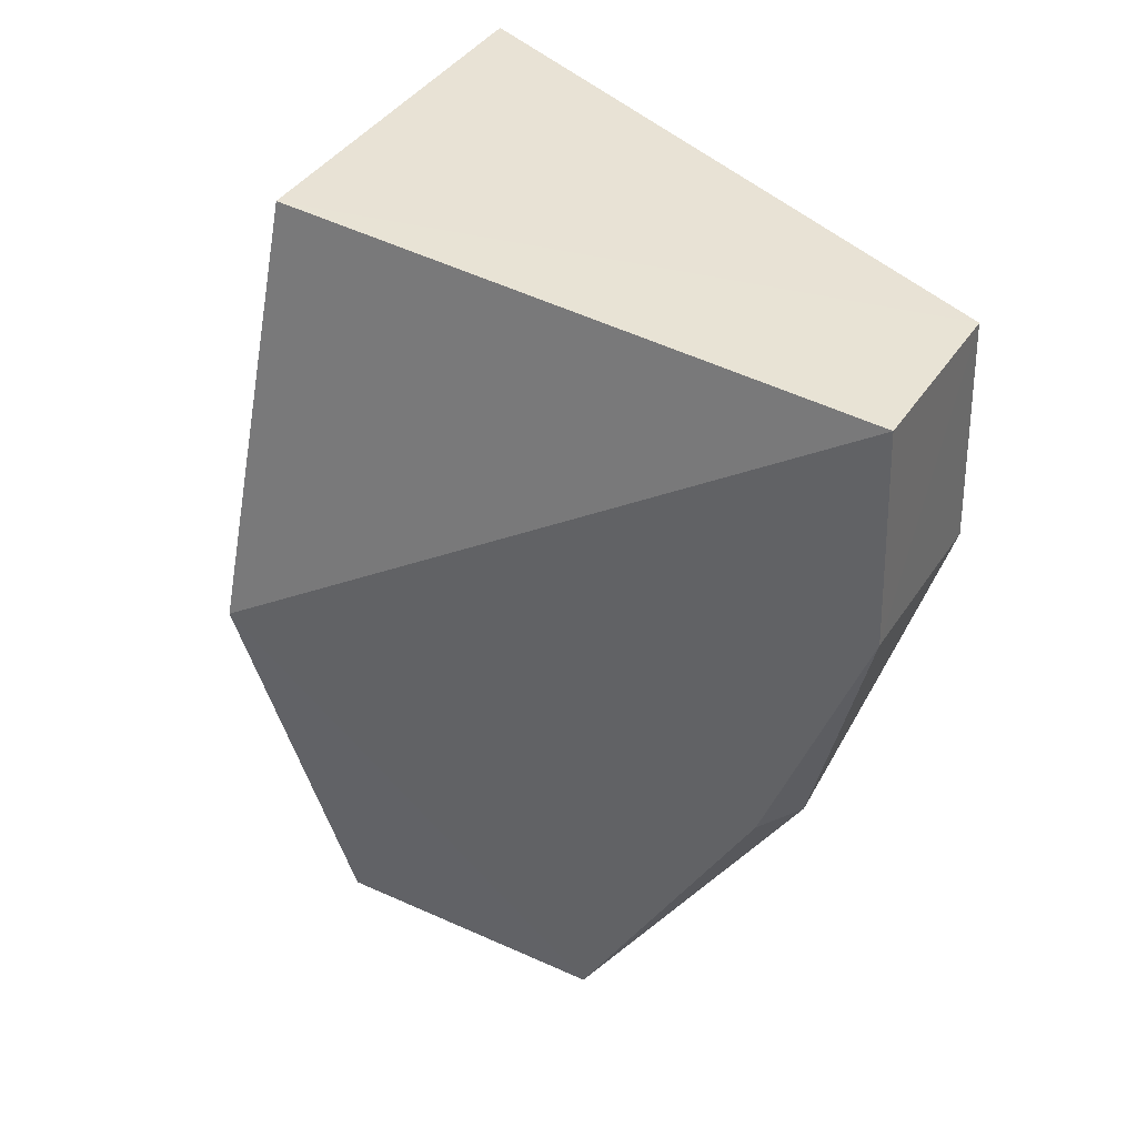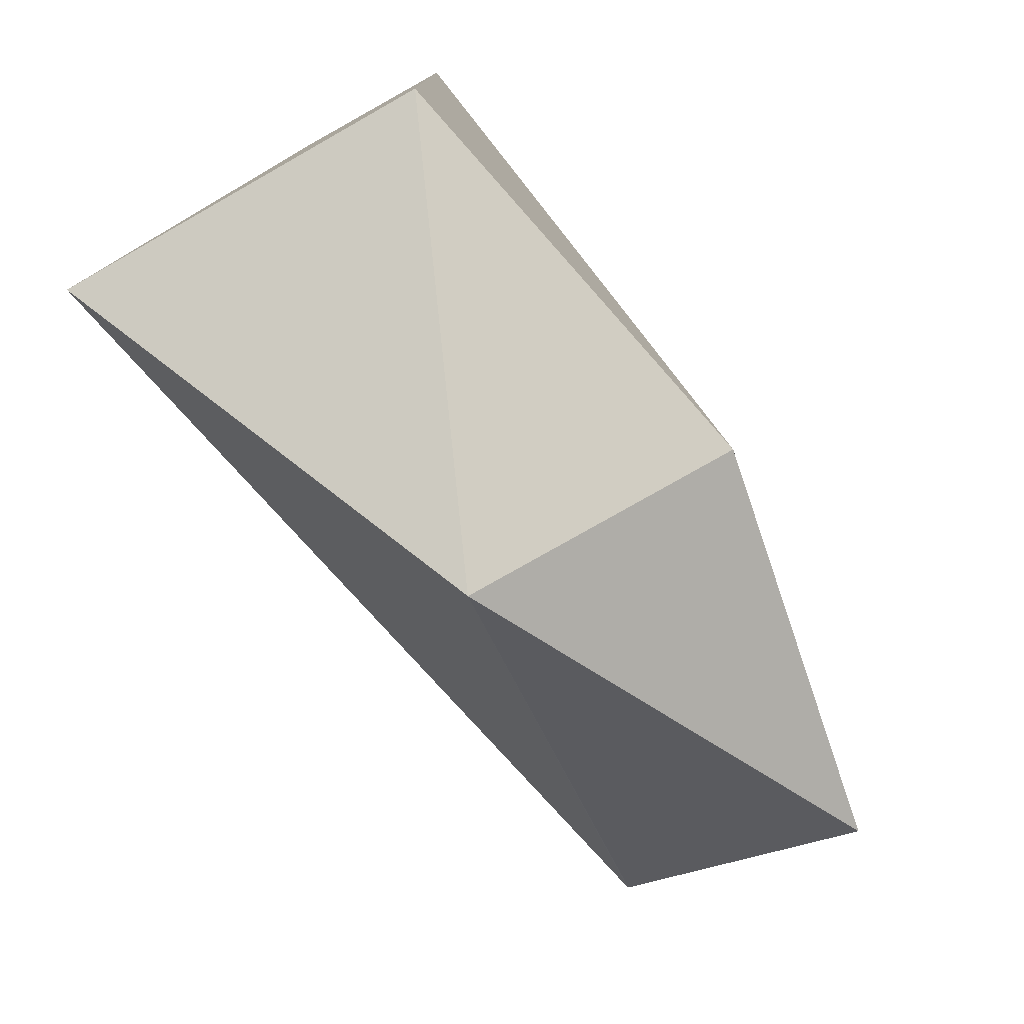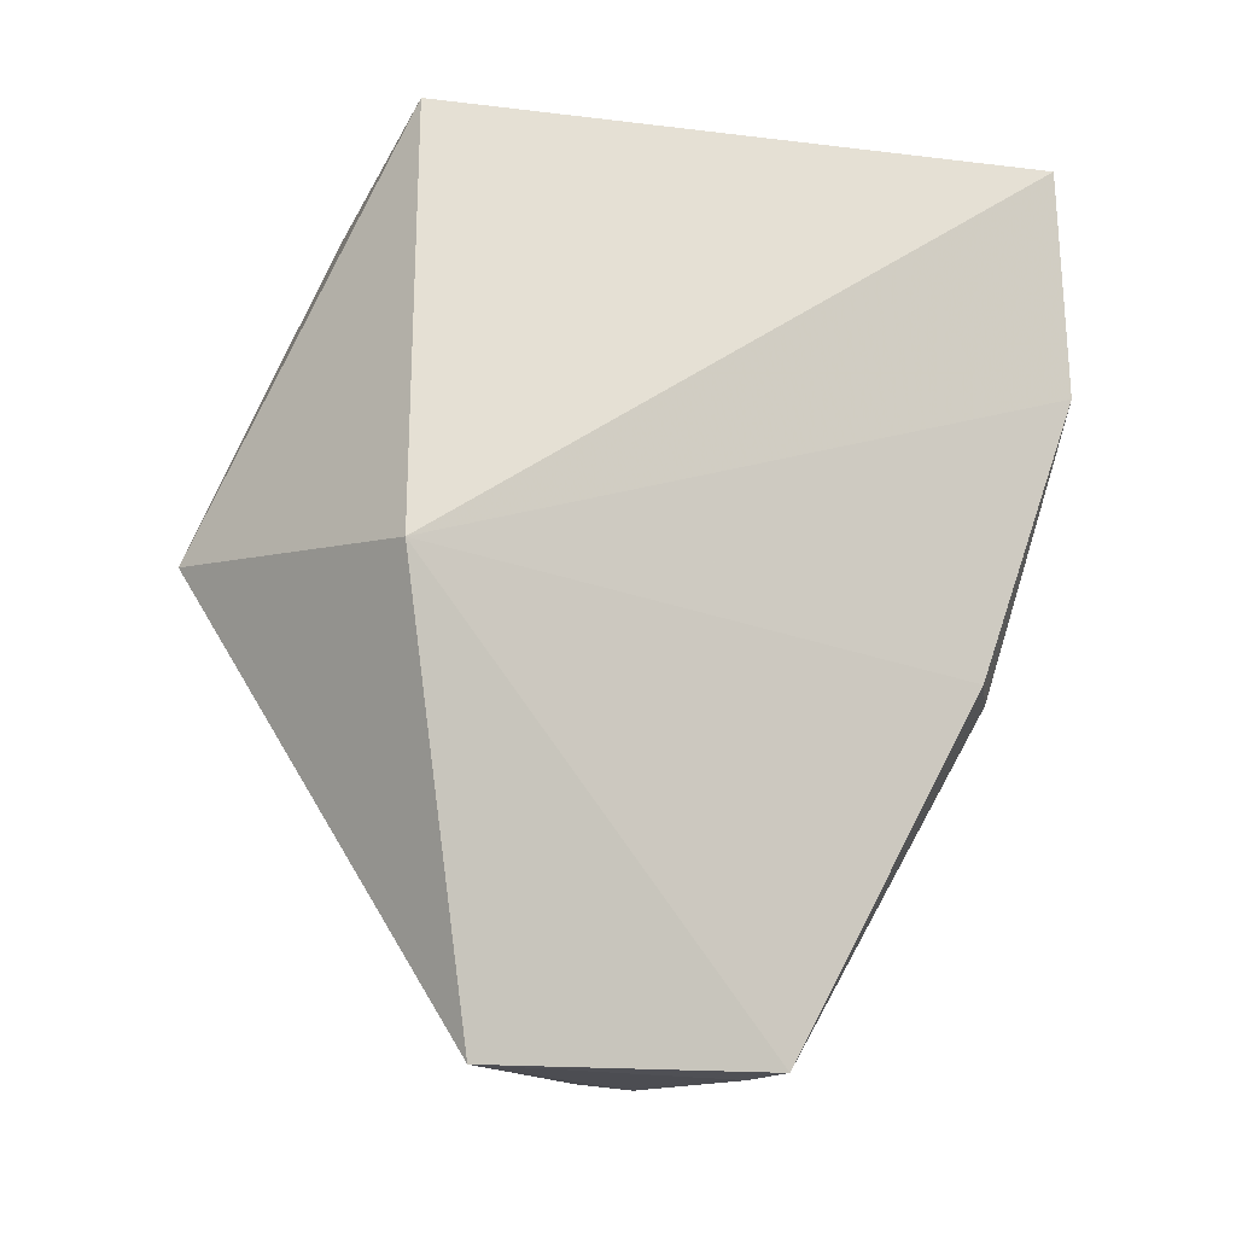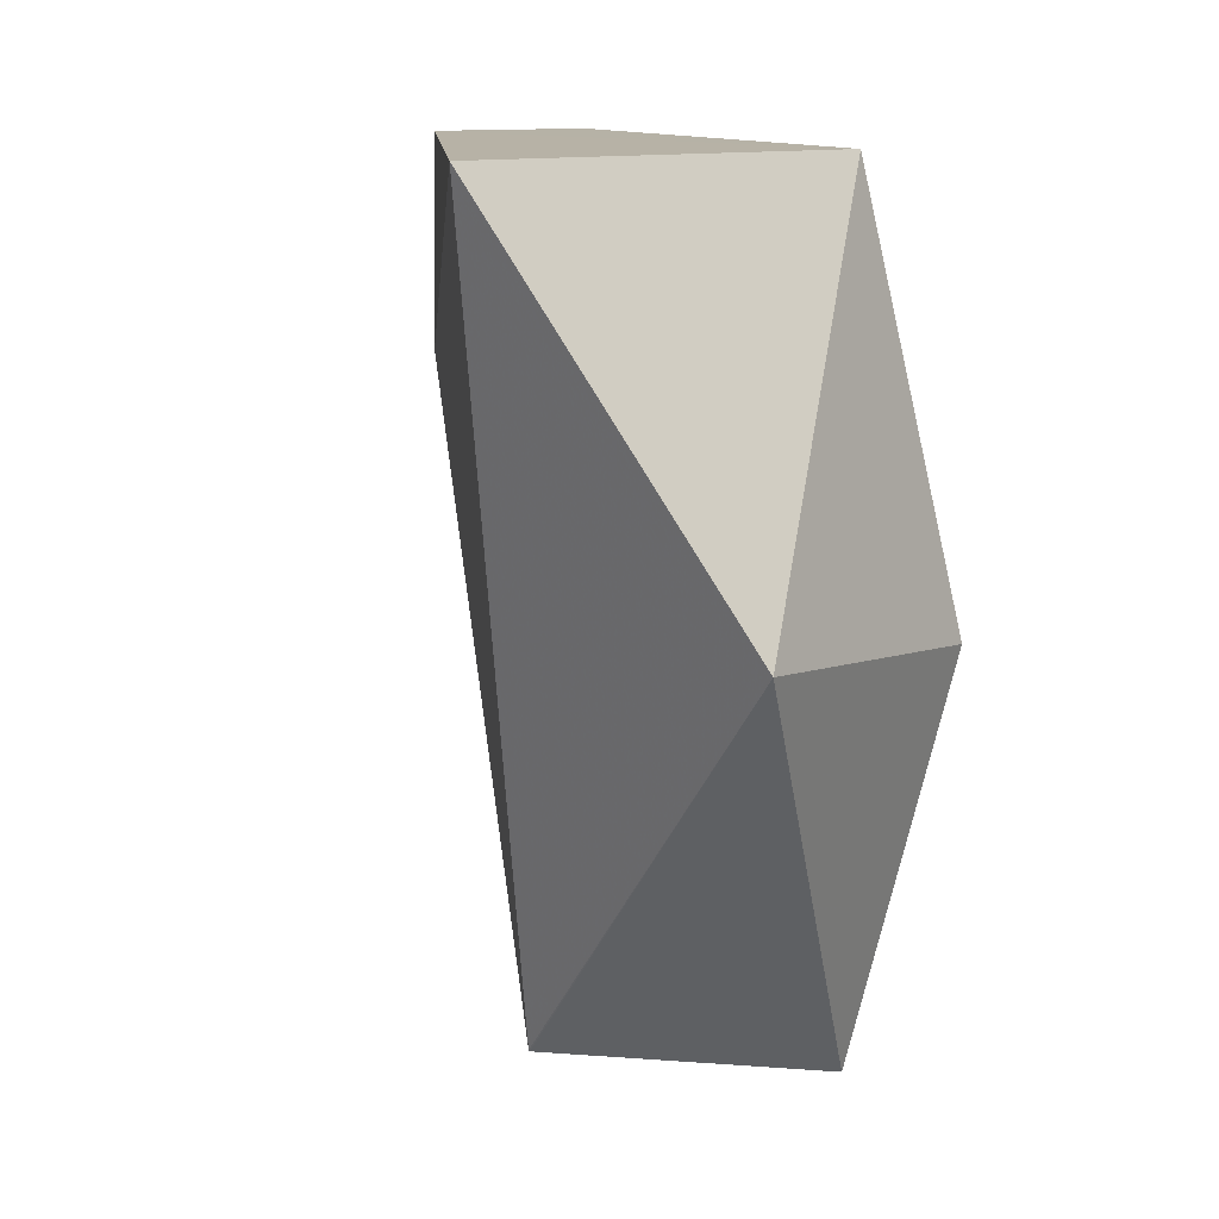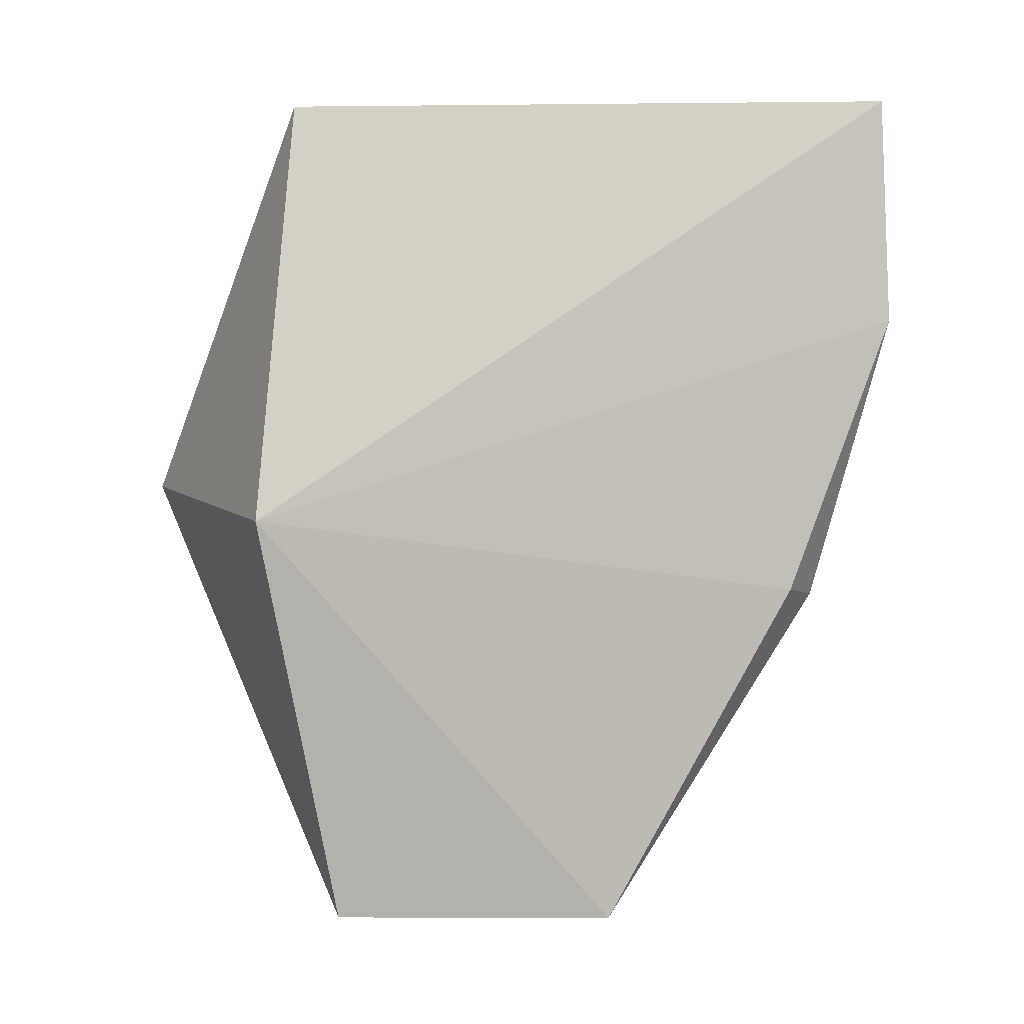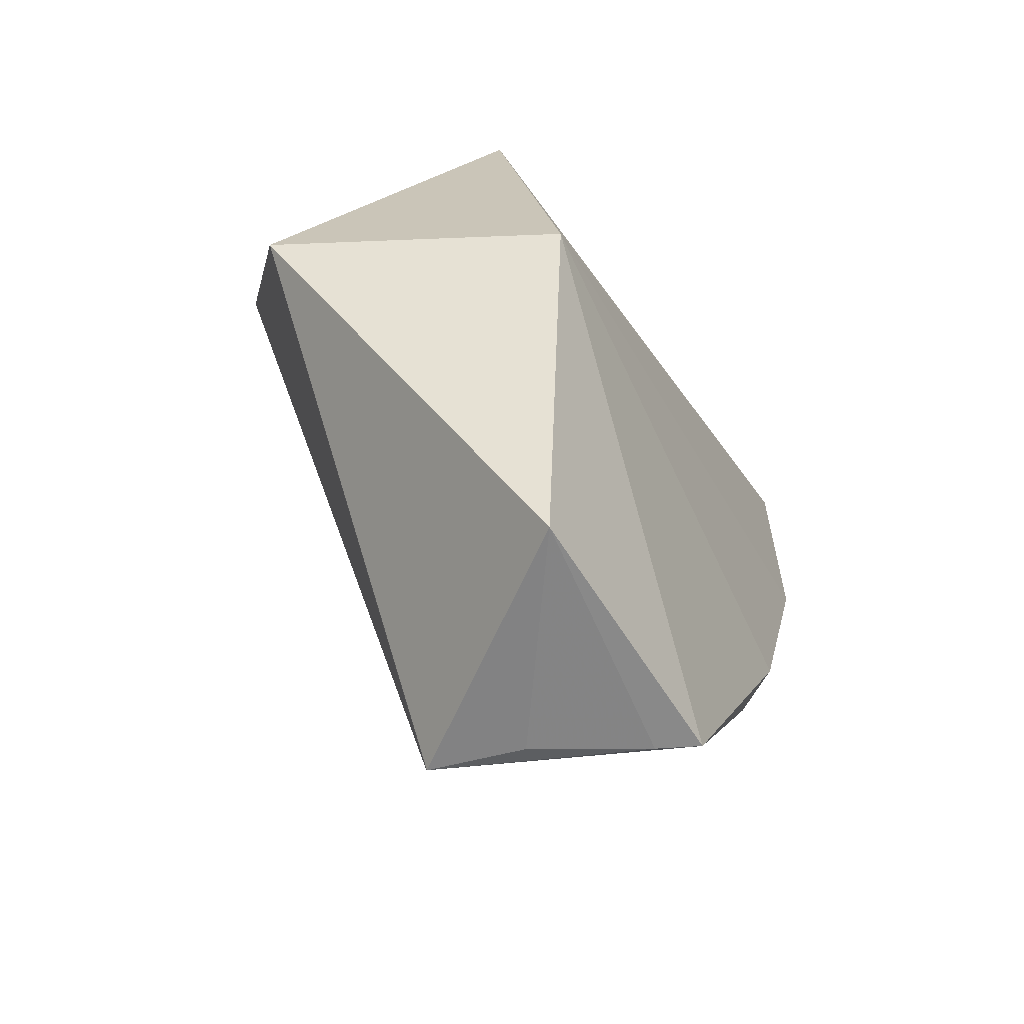
<metadata>
{"format":"obj","ext":"obj","renderer":"f3d","projection":"perspective","resolution":1024,"background":"white","views":[{"elev":41.2,"azim":122.7,"up":"+Z"},{"elev":-78.0,"azim":29.0,"up":"+Y"},{"elev":-13.6,"azim":74.4,"up":"+Z"},{"elev":12.2,"azim":-23.0,"up":"+Z"},{"elev":1.9,"azim":93.7,"up":"+Z"},{"elev":-59.3,"azim":35.2,"up":"+Z"}]}
</metadata>
<code>
v -0.06836 0.02073 0.1352
v -0.06335 -0.01201 0.113
v -0.06805 0.006309 0.09146
v -0.08 -0.0001778 0.09159
v -0.08749 -0.01126 0.1351
v -0.06707 -0.008243 0.09149
v -0.07708 0.02083 0.1236
v -0.06809 0.01602 0.1093
v -0.06837 -0.01072 0.1353
v -0.07502 0.001228 0.09103
v -0.07692 -0.01998 0.1145
v -0.07075 0.01722 0.1089
v -0.07707 0.0204 0.1352
v -0.08005 -0.0001728 0.09167
v -0.06837 0.0212 0.1236
v -0.06996 0.004961 0.09124
f 6 3 2
f 8 2 3
f 9 2 1
f 10 6 4
f 11 4 6
f 11 6 2
f 11 9 5
f 11 2 9
f 12 3 4
f 12 4 7
f 12 8 3
f 13 7 5
f 13 9 1
f 13 5 9
f 14 7 4
f 14 5 7
f 14 11 5
f 14 4 11
f 15 1 2
f 15 2 8
f 15 8 12
f 15 12 7
f 15 13 1
f 15 7 13
f 16 10 4
f 16 4 3
f 16 3 6
f 16 6 10

</code>
